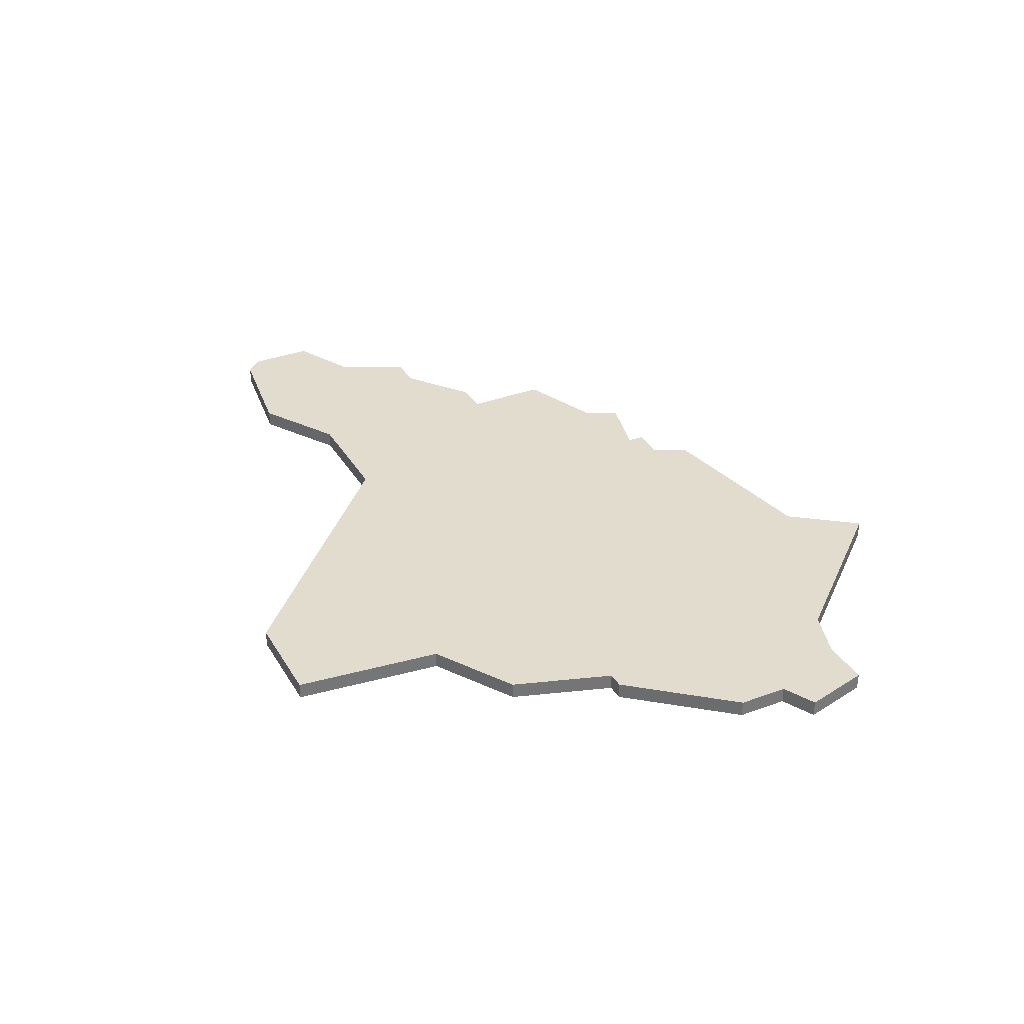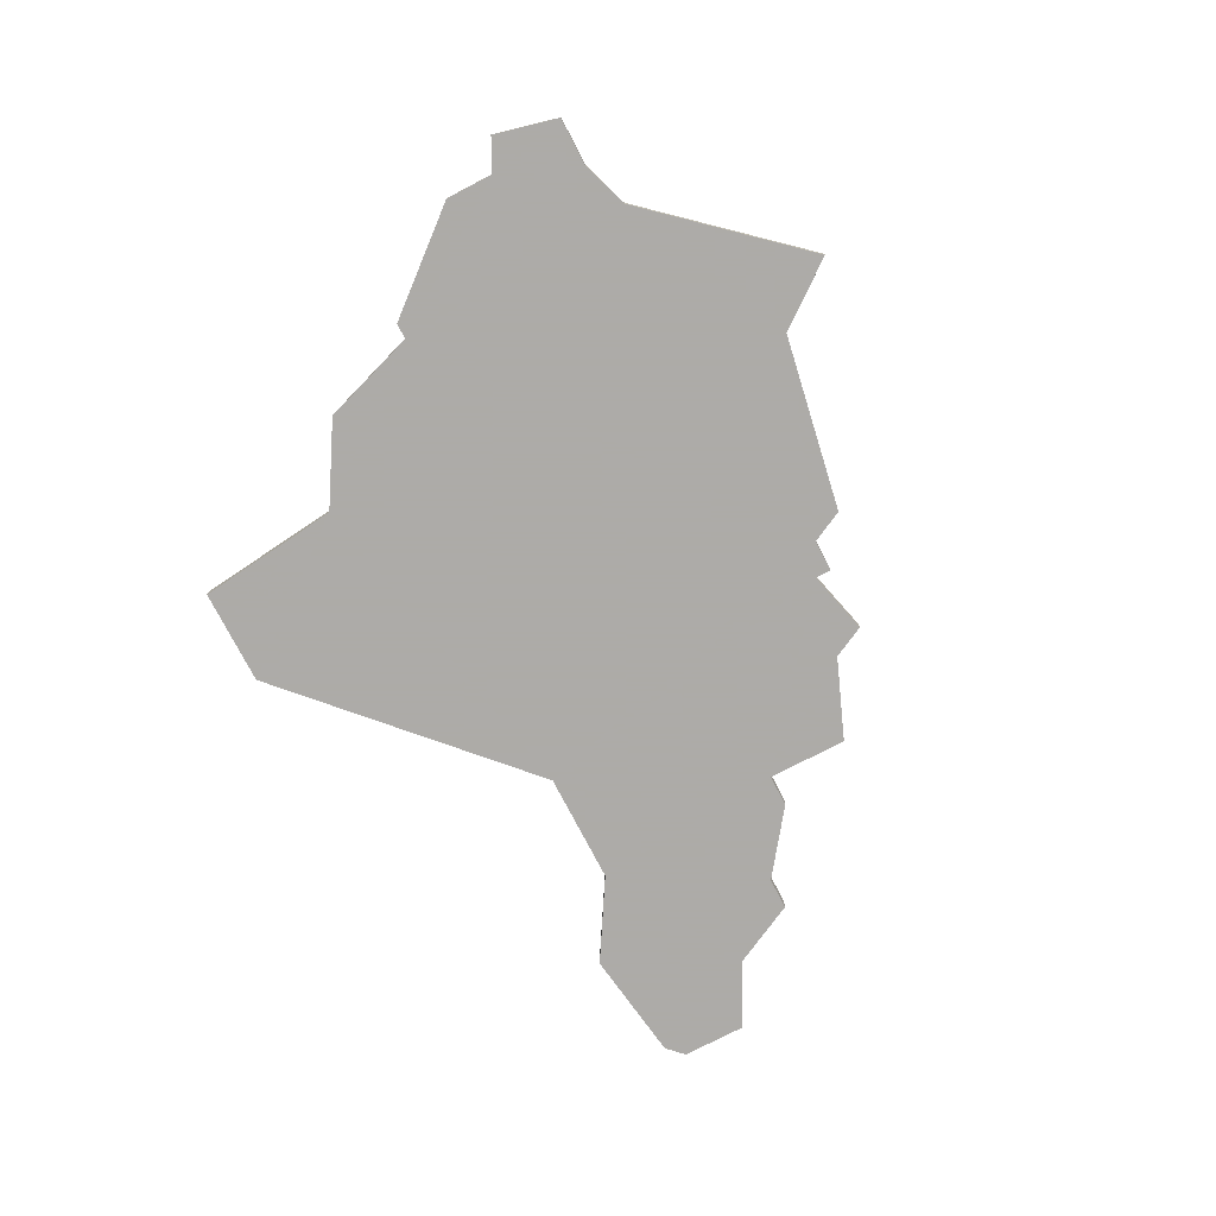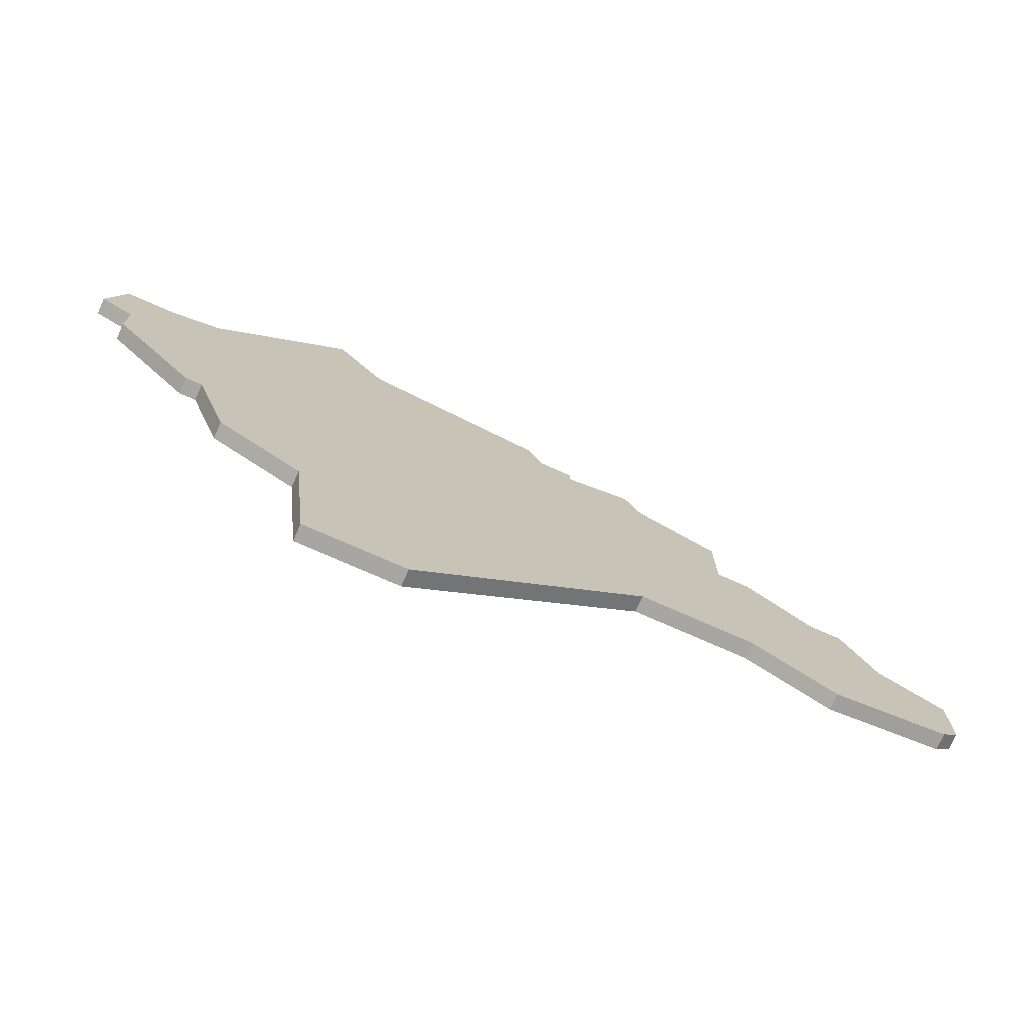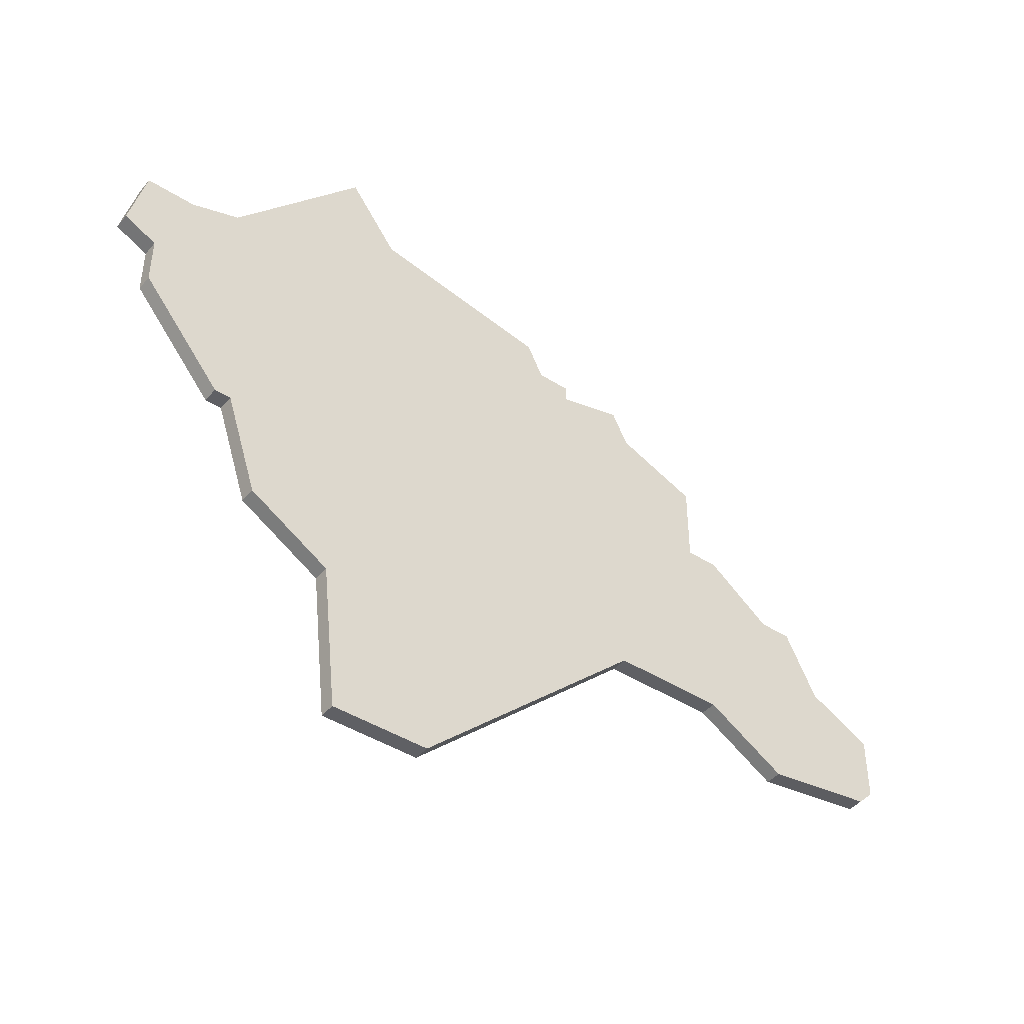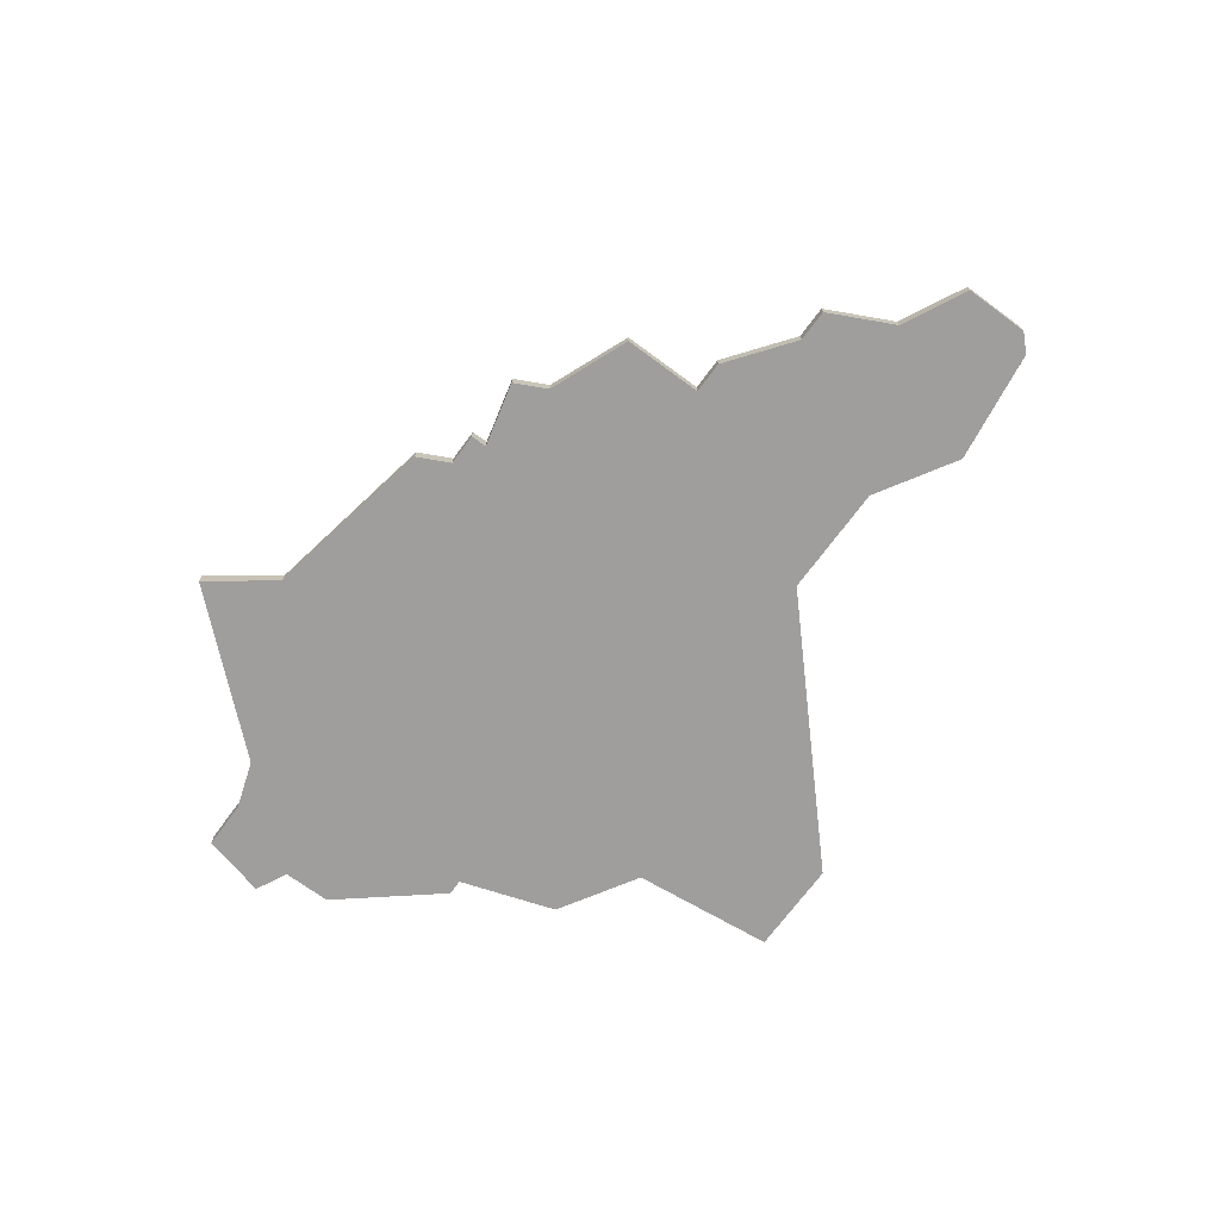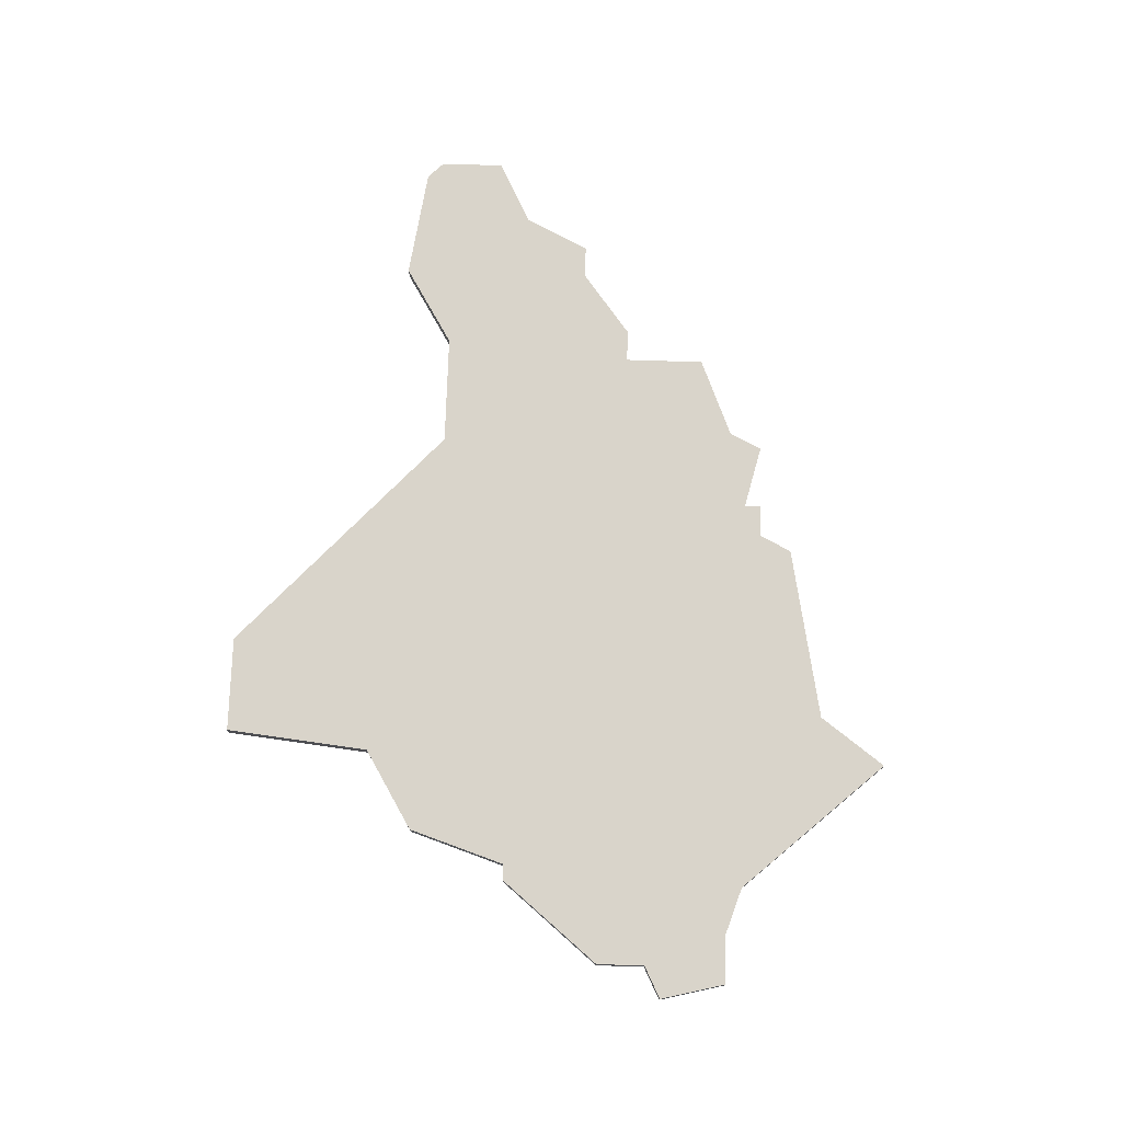
<metadata>
{"format":"obj","ext":"obj","renderer":"f3d","projection":"perspective","resolution":1024,"background":"white","views":[{"elev":34.1,"azim":63.3,"up":"+Z"},{"elev":-76.5,"azim":117.5,"up":"+Z"},{"elev":-74.2,"azim":156.1,"up":"+Y"},{"elev":-43.4,"azim":143.0,"up":"+Y"},{"elev":-70.9,"azim":-126.4,"up":"+Z"},{"elev":74.8,"azim":91.8,"up":"+Z"}]}
</metadata>
<code>
v 1387 -406 0
v 1387 -406 1
v 1395 -398 0
v 1395 -398 1
v 1395 -403 0
v 1395 -403 1
v 1436 -396 0
v 1436 -396 1
v 1419 -390 0
v 1419 -390 1
v 1419 -428 0
v 1419 -428 1
v 1394 -415 0
v 1394 -415 1
v 1427 -416 0
v 1427 -416 1
v 1435 -401 0
v 1435 -401 1
v 1435 -404 0
v 1435 -404 1
v 1385 -410 0
v 1385 -410 1
v 1393 -403 0
v 1393 -403 1
v 1401 -415 0
v 1401 -415 1
v 1401 -394 0
v 1401 -394 1
v 1400 -396 0
v 1400 -396 1
v 1433 -396 0
v 1433 -396 1
v 1408 -392 0
v 1408 -392 1
v 1407 -394 0
v 1407 -394 1
v 1382 -417 0
v 1382 -417 1
v 1415 -428 0
v 1415 -428 1
v 1381 -416 0
v 1381 -416 1
v 1381 -412 0
v 1381 -412 1
v 1389 -406 0
v 1389 -406 1
v 1389 -418 0
v 1389 -418 1
v 1422 -419 0
v 1422 -419 1
v 1422 -386 0
v 1422 -386 1
v 1430 -410 0
v 1430 -410 1
v 1430 -395 0
v 1430 -395 1
v 1405 -394 0
v 1405 -394 1
v 1405 -395 0
v 1405 -395 1
v 1421 -428 0
v 1421 -428 1
v 1429 -410 0
v 1429 -410 1
v 1437 -400 0
v 1437 -400 1
f 43 37 41
f 37 43 21
f 21 47 37
f 1 45 21
f 25 13 5
f 45 13 21
f 47 21 13
f 5 45 23
f 29 5 3
f 5 13 45
f 27 59 29
f 5 29 59
f 57 35 59
f 59 25 5
f 59 35 25
f 49 11 39
f 11 49 61
f 25 35 49
f 49 63 15
f 63 19 53
f 17 19 63
f 35 63 49
f 9 35 33
f 55 9 51
f 35 9 63
f 7 65 17
f 17 55 31
f 17 31 7
f 55 63 9
f 55 17 63
f 39 25 49
f 42 38 44
f 22 44 38
f 38 48 22
f 22 46 2
f 6 14 26
f 22 14 46
f 14 22 48
f 24 46 6
f 4 6 30
f 46 14 6
f 30 60 28
f 60 30 6
f 60 36 58
f 6 26 60
f 26 36 60
f 40 12 50
f 62 50 12
f 50 36 26
f 16 64 50
f 54 20 64
f 64 20 18
f 50 64 36
f 34 36 10
f 52 10 56
f 64 10 36
f 18 66 8
f 32 56 18
f 8 32 18
f 10 64 56
f 64 18 56
f 50 26 40
f 10 52 9
f 9 52 51
f 34 10 33
f 33 10 9
f 36 34 35
f 35 34 33
f 58 36 57
f 57 36 35
f 60 58 59
f 59 58 57
f 28 60 27
f 27 60 59
f 30 28 29
f 29 28 27
f 4 30 3
f 3 30 29
f 6 4 5
f 5 4 3
f 24 6 23
f 23 6 5
f 46 24 45
f 45 24 23
f 2 46 1
f 1 46 45
f 22 2 21
f 21 2 1
f 44 22 43
f 43 22 21
f 42 44 41
f 41 44 43
f 38 42 37
f 37 42 41
f 48 38 47
f 47 38 37
f 14 48 13
f 13 48 47
f 26 14 25
f 25 14 13
f 40 26 39
f 39 26 25
f 12 40 11
f 11 40 39
f 62 12 61
f 61 12 11
f 50 62 49
f 49 62 61
f 16 50 15
f 15 50 49
f 64 16 63
f 63 16 15
f 54 64 53
f 53 64 63
f 20 54 19
f 19 54 53
f 18 20 17
f 17 20 19
f 66 18 65
f 65 18 17
f 8 66 7
f 7 66 65
f 32 8 31
f 31 8 7
f 52 56 51
f 51 56 55
f 56 32 55
f 55 32 31

</code>
